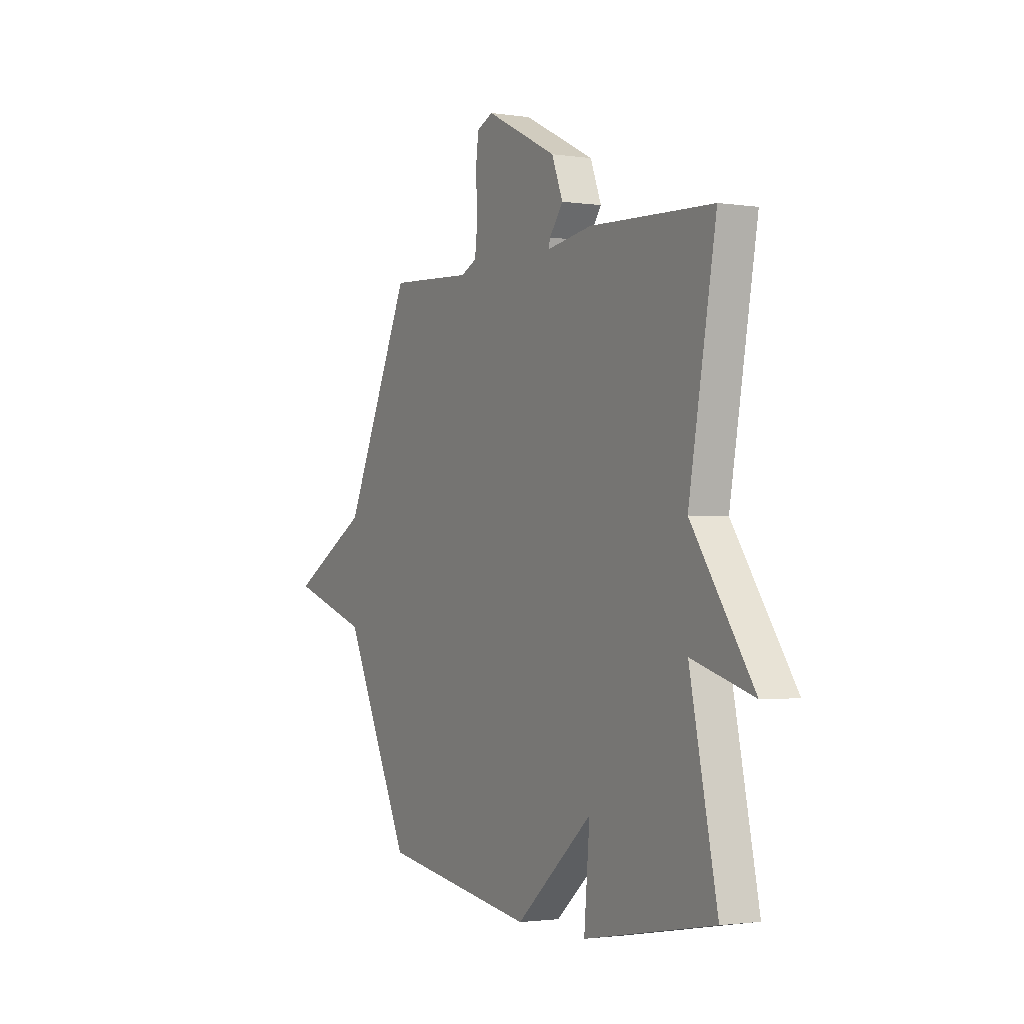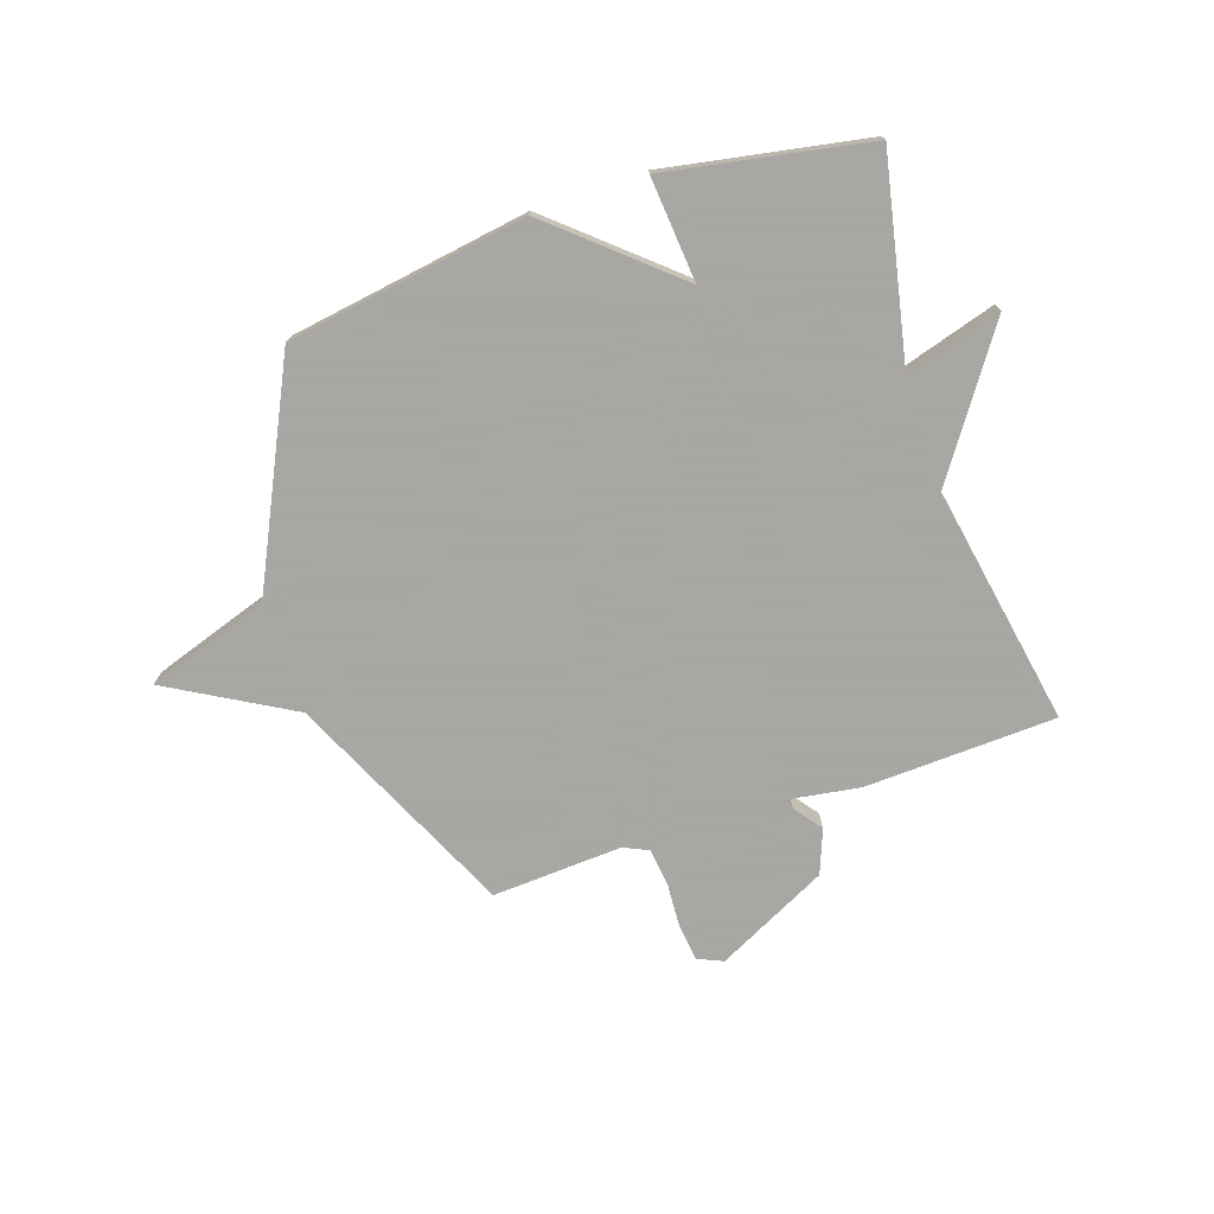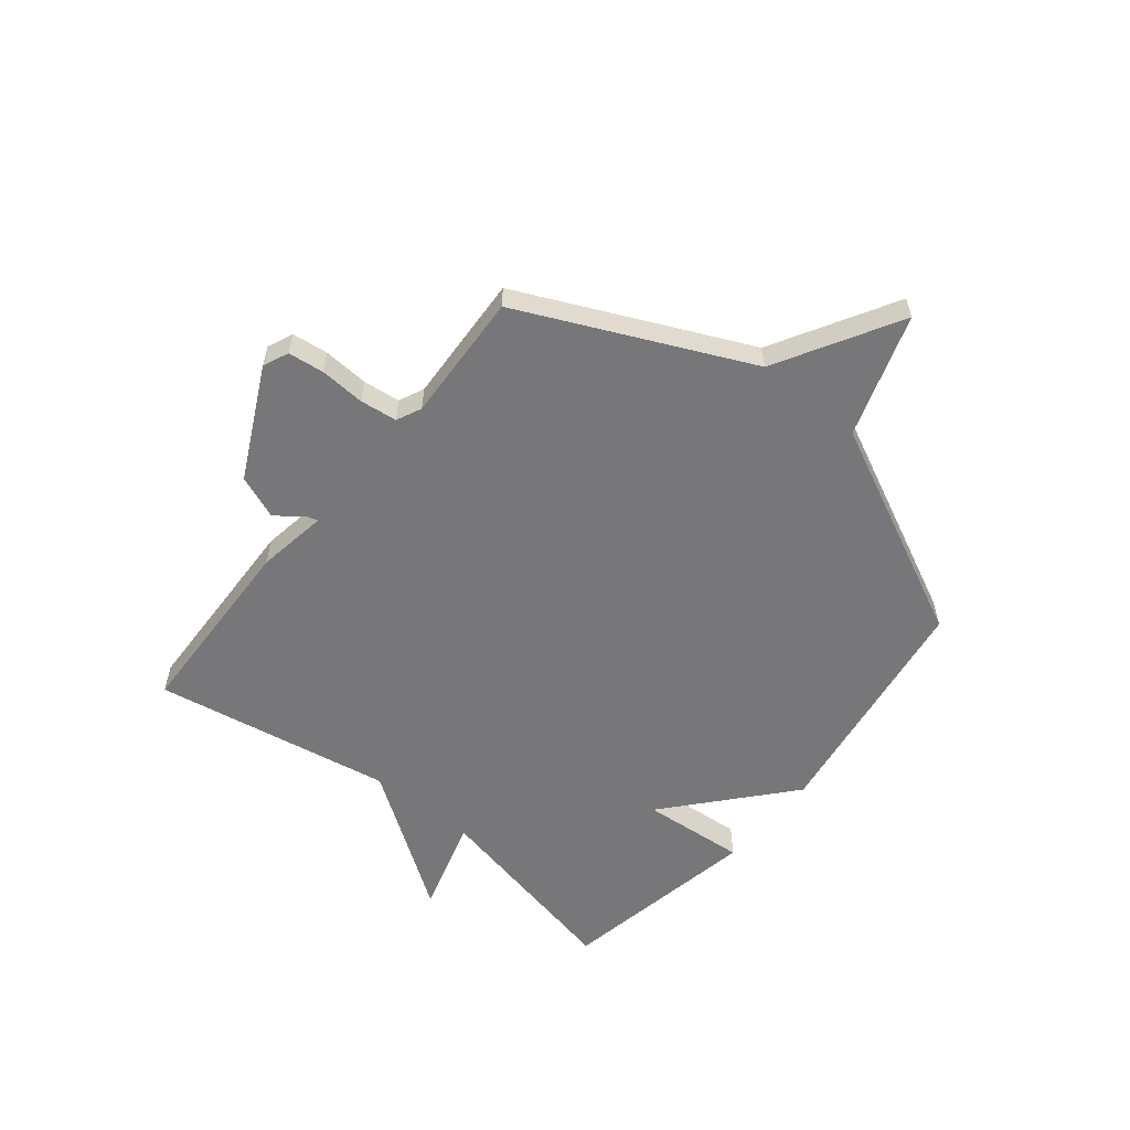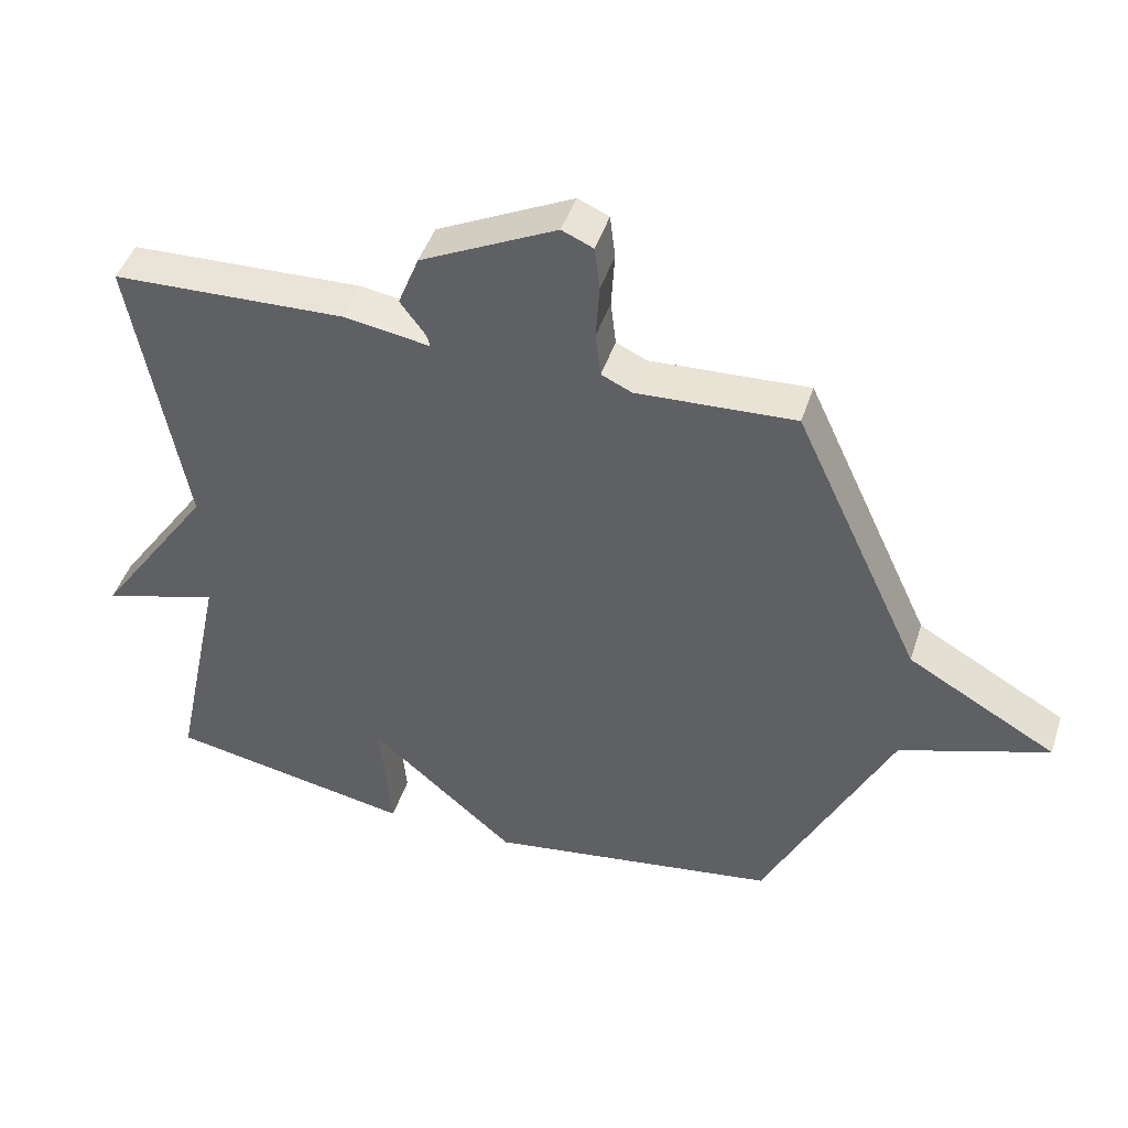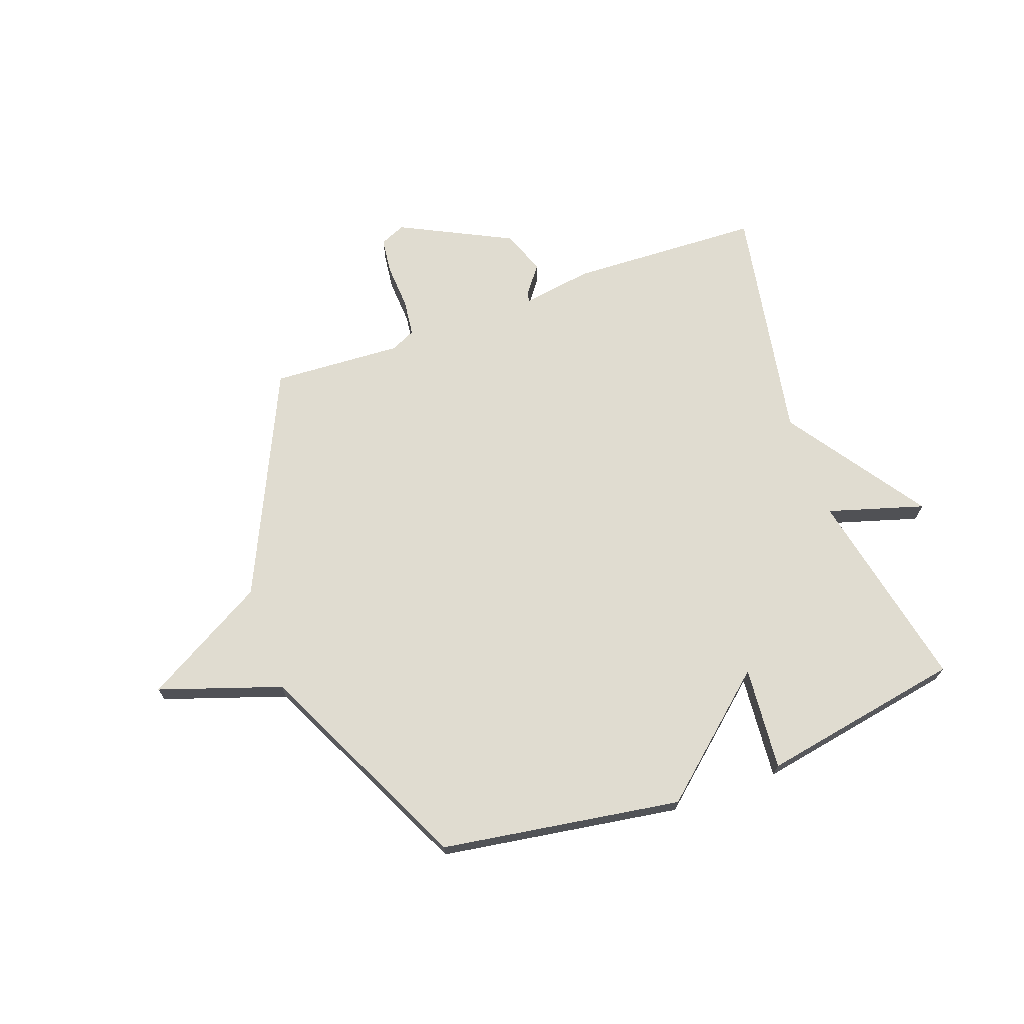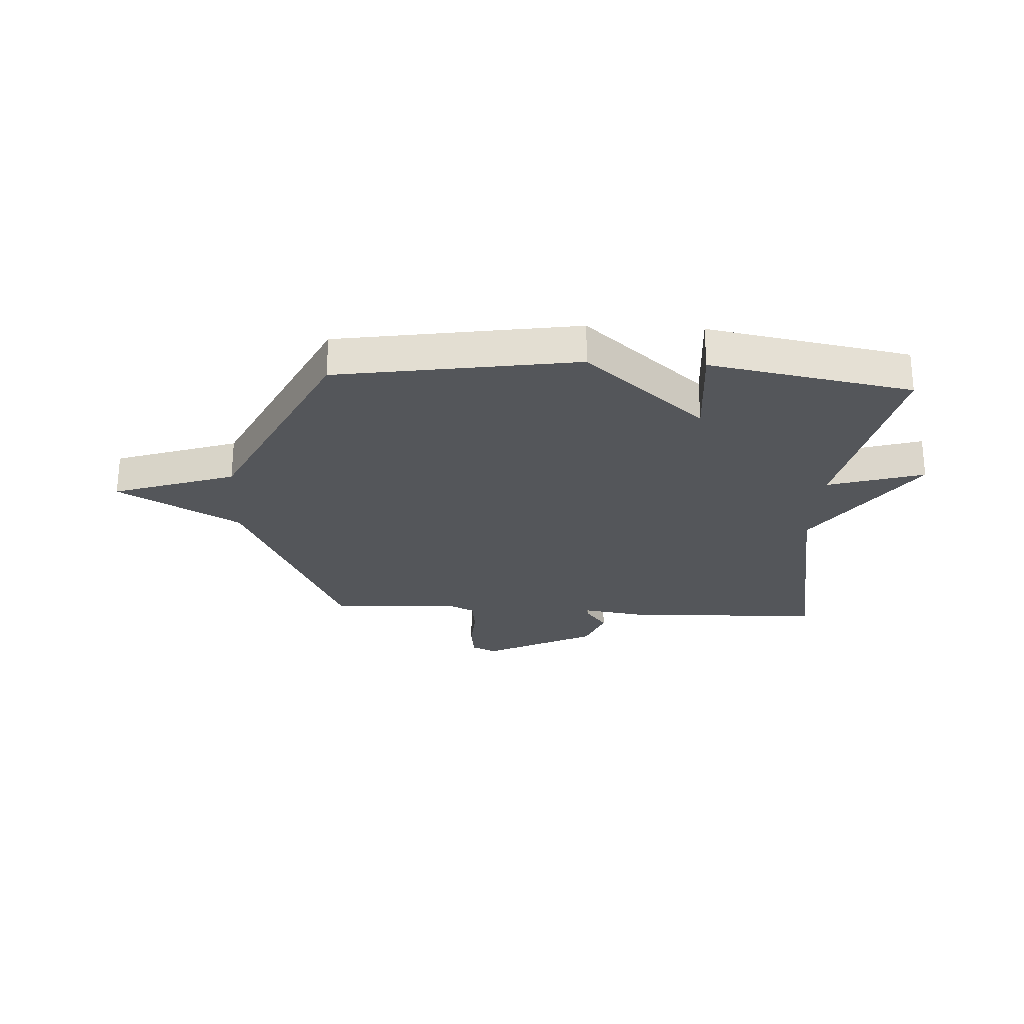
<metadata>
{"format":"obj","ext":"obj","renderer":"f3d","projection":"perspective","resolution":1024,"background":"white","views":[{"elev":-1.7,"azim":-118.8,"up":"+Z"},{"elev":-74.4,"azim":-161.4,"up":"+Y"},{"elev":-57.2,"azim":50.9,"up":"+Y"},{"elev":45.5,"azim":17.7,"up":"+Z"},{"elev":69.6,"azim":160.2,"up":"+Y"},{"elev":-25.7,"azim":177.0,"up":"+Y"}]}
</metadata>
<code>
v 0.5 0.07 -0.5
v 0.066 0.07 -0.567
v -0.15 0.07 -0.379
v -0.134 0.07 -0.567
v -0.5 0.07 -0.5
v -0.423 0.07 -0.133
v -0.597 0.07 -0.185
v -0.423 0.07 0.067
v -0.5 0.07 0.5
v -0.154 0.07 0.514
v -0.026 0.07 0.494
v -0.031 0.07 0.512
v -0.069 0.07 0.563
v -0.038 0.07 0.642
v 0.163 0.07 0.742
v 0.209 0.07 0.722
v 0.217 0.07 0.657
v 0.212 0.07 0.575
v 0.22 0.07 0.508
v 0.265 0.07 0.487
v 0.5 0.07 0.5
v 0.689 0.07 0.091
v 0.91 0.07 -0.035
v 0.689 0.07 -0.109
v 0.5 0 -0.5
v 0.066 0 -0.567
v -0.15 0 -0.379
v -0.134 0 -0.567
v -0.5 0 -0.5
v -0.423 0 -0.133
v -0.597 0 -0.185
v -0.423 0 0.067
v -0.5 0 0.5
v -0.154 0 0.514
v -0.026 0 0.494
v -0.031 0 0.512
v -0.069 0 0.563
v -0.038 0 0.642
v 0.163 0 0.742
v 0.209 0 0.722
v 0.217 0 0.657
v 0.212 0 0.575
v 0.22 0 0.508
v 0.265 0 0.487
v 0.5 0 0.5
v 0.689 0 0.091
v 0.91 0 -0.035
v 0.689 0 -0.109
f 22 23 24
f 1 2 3
f 24 1 3
f 22 24 3
f 21 22 3
f 20 21 3
f 19 20 3
f 18 19 3
f 16 17 18
f 15 16 18
f 14 15 18
f 13 14 18
f 12 13 18
f 11 12 18
f 11 18 3
f 10 11 3
f 9 10 3
f 8 9 3
f 6 7 8
f 6 8 3 4
f 4 5 6
f 48 47 46
f 27 26 25
f 27 25 48
f 27 48 46
f 27 46 45
f 27 45 44
f 27 44 43
f 27 43 42
f 42 41 40
f 42 40 39
f 42 39 38
f 42 38 37
f 42 37 36
f 42 36 35
f 27 42 35
f 27 35 34
f 27 34 33
f 27 33 32
f 32 31 30
f 28 27 32 30
f 30 29 28
f 1 25 26 2
f 2 26 27 3
f 3 27 28 4
f 4 28 29 5
f 5 29 30 6
f 6 30 31 7
f 7 31 32 8
f 8 32 33 9
f 9 33 34 10
f 10 34 35 11
f 11 35 36 12
f 12 36 37 13
f 13 37 38 14
f 14 38 39 15
f 15 39 40 16
f 16 40 41 17
f 17 41 42 18
f 18 42 43 19
f 19 43 44 20
f 20 44 45 21
f 21 45 46 22
f 22 46 47 23
f 23 47 48 24
f 24 48 25 1

</code>
